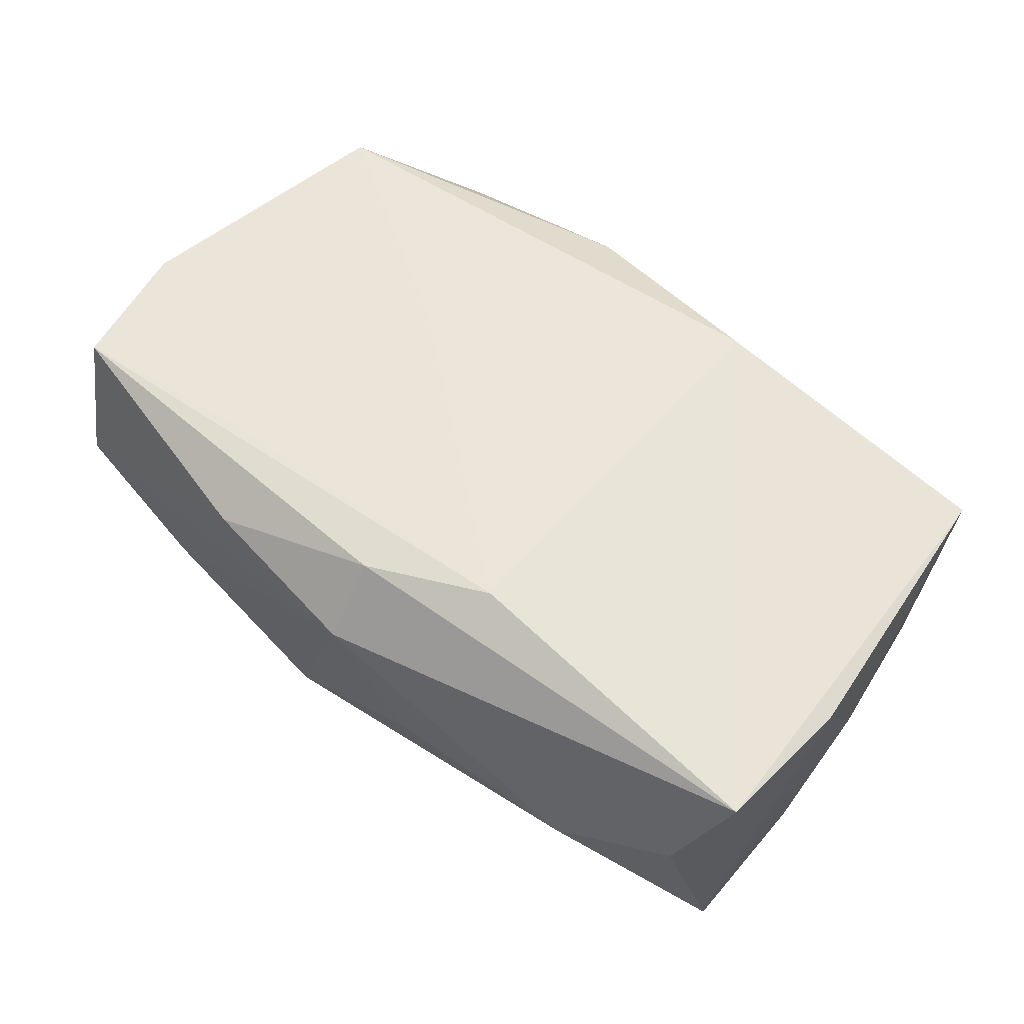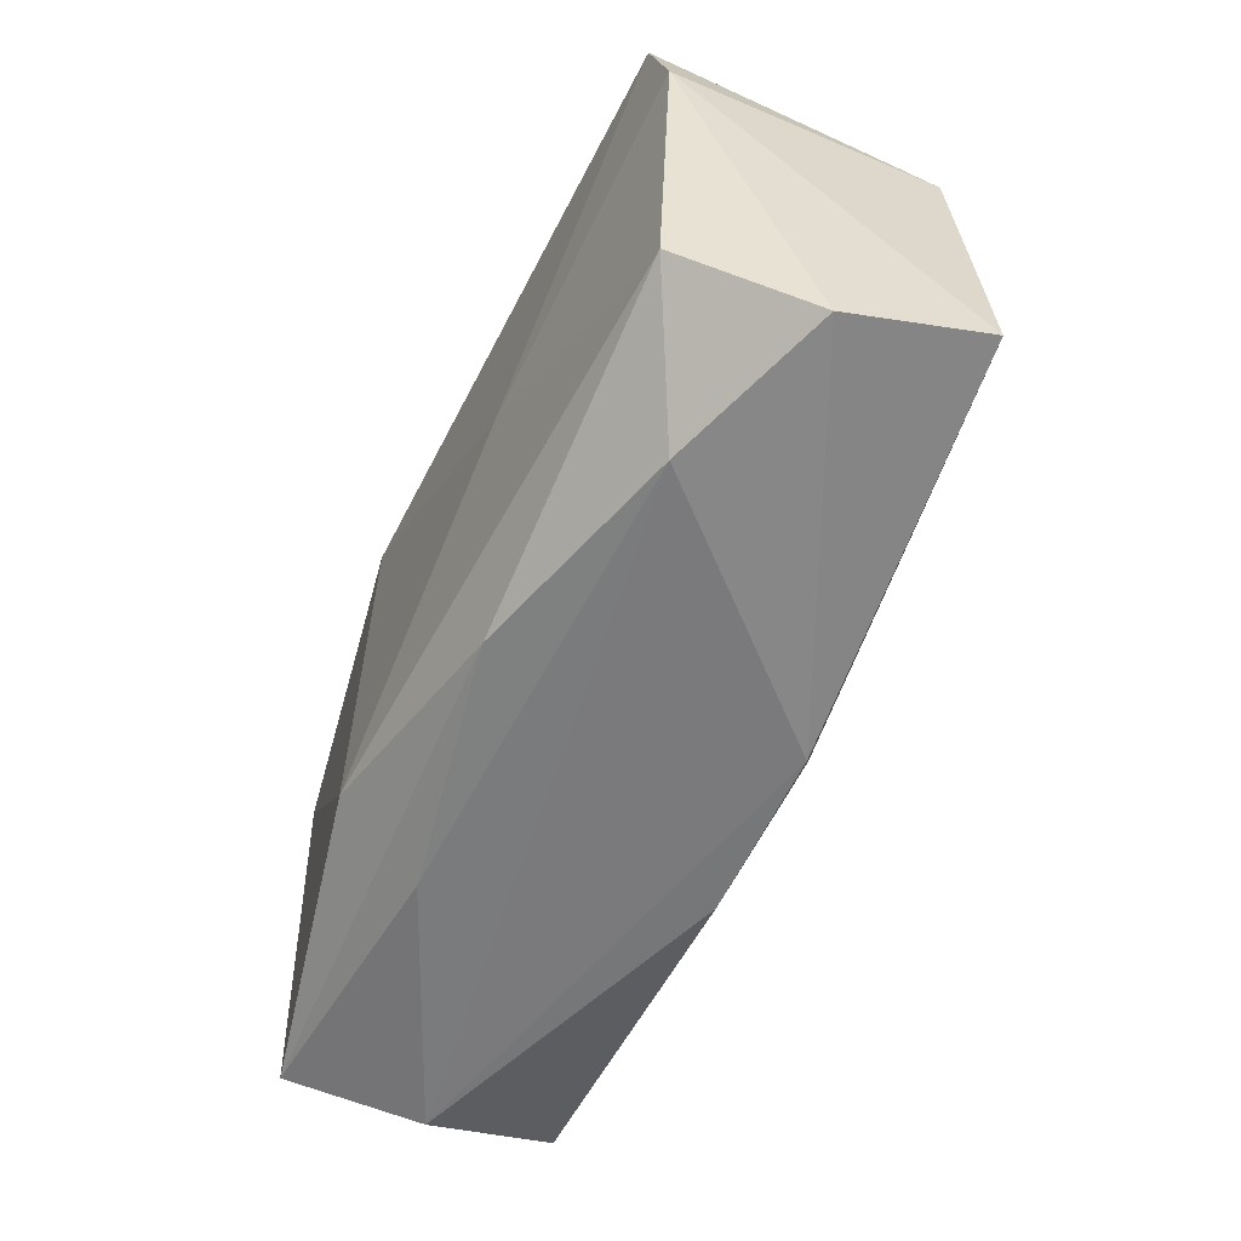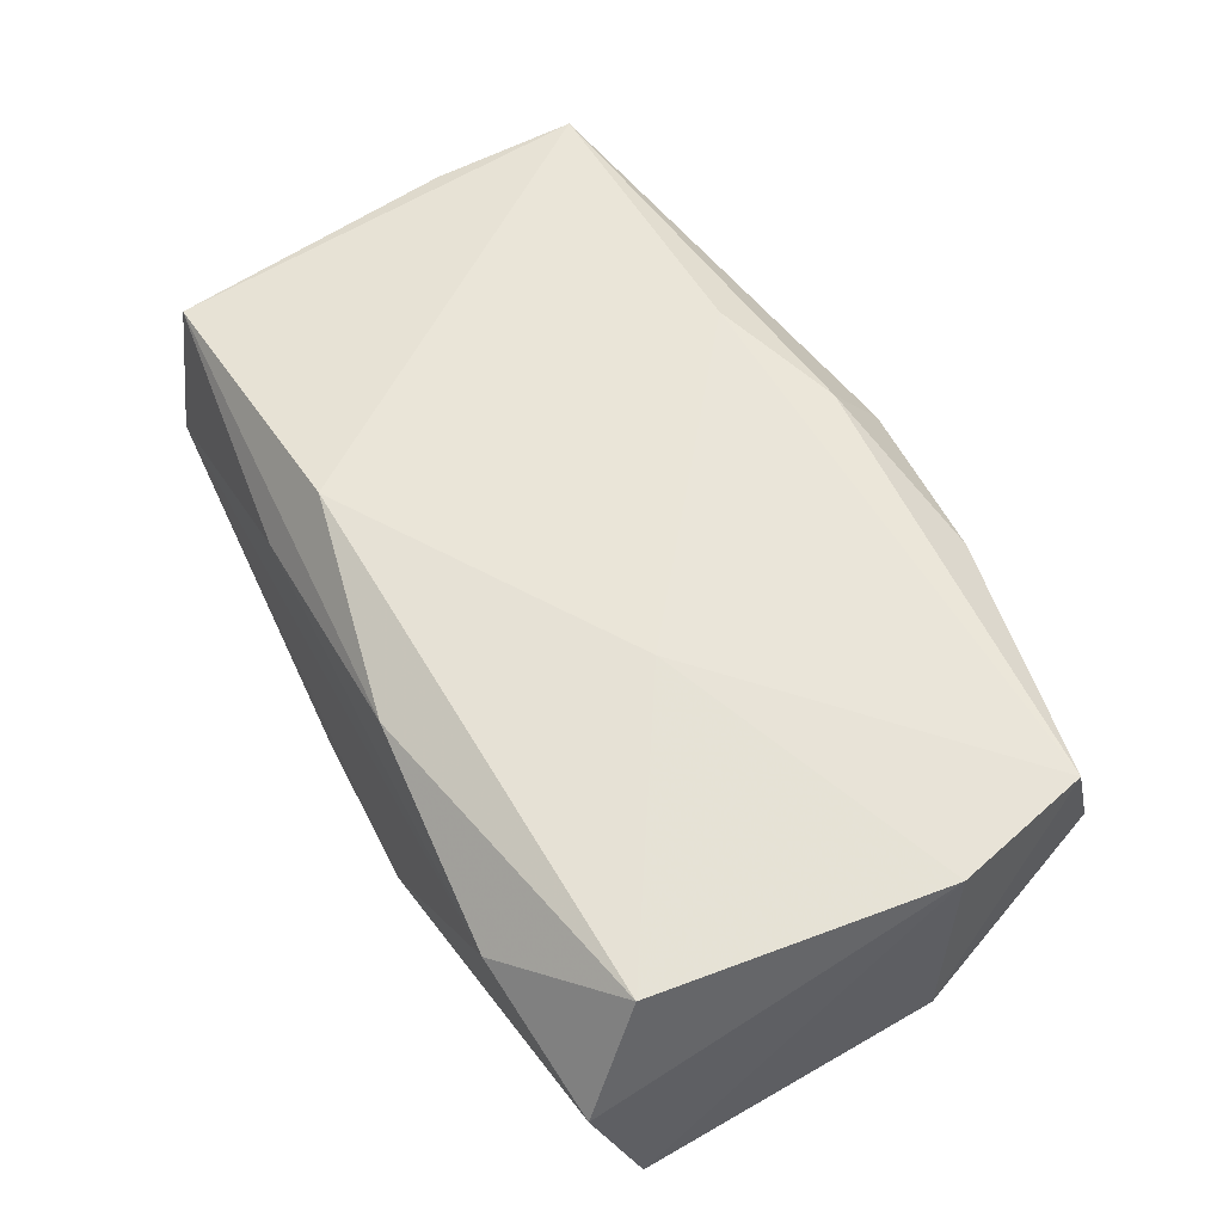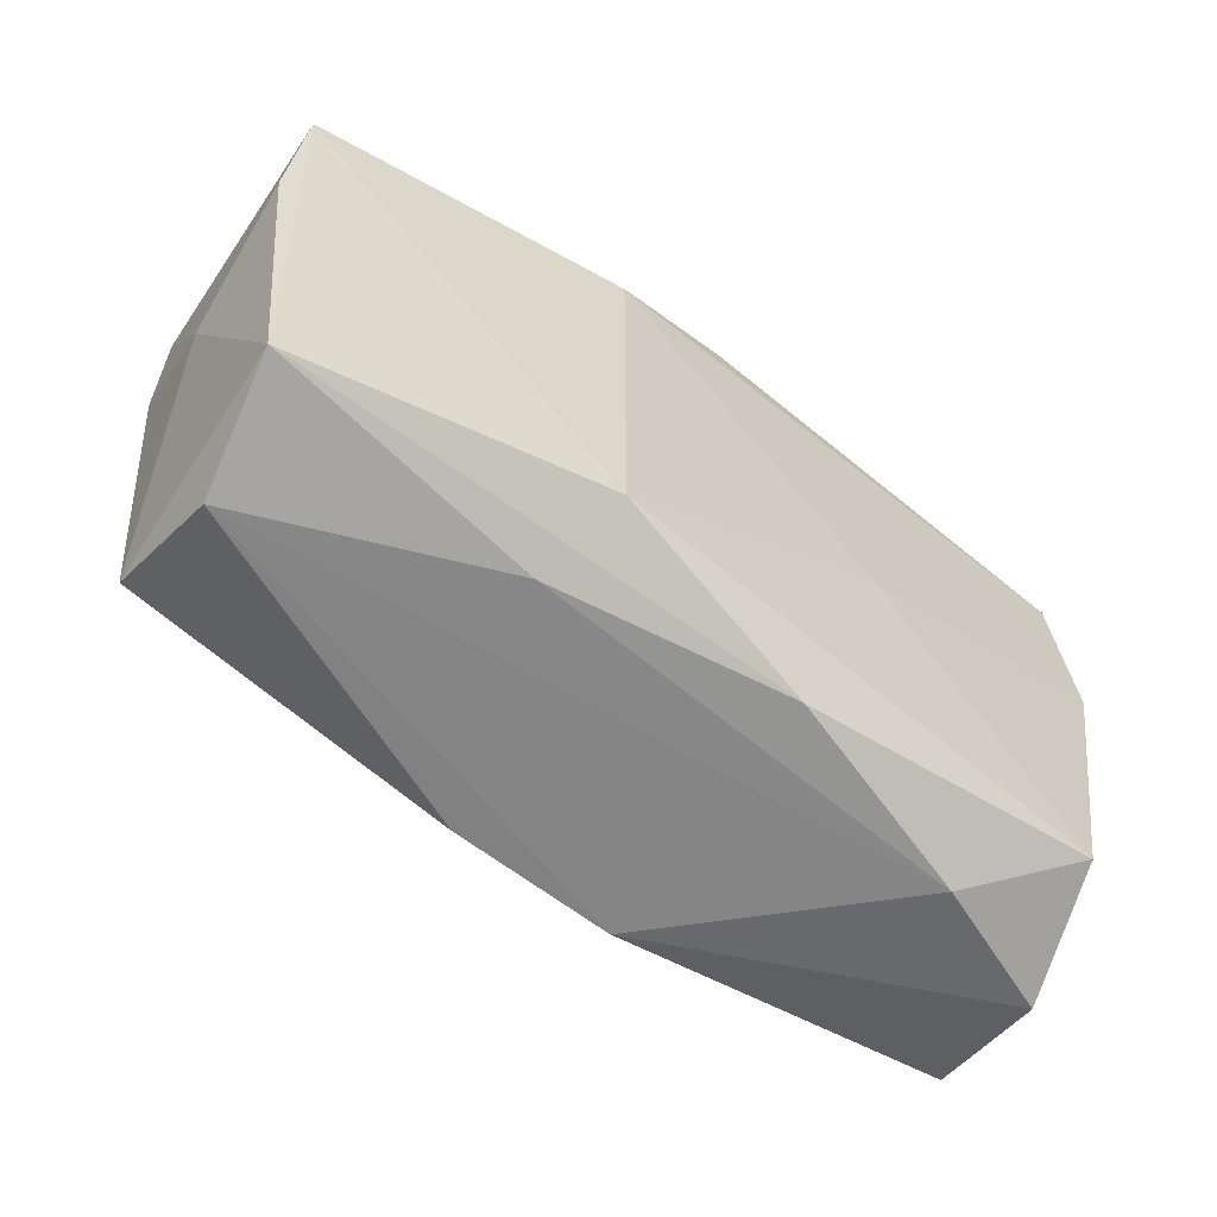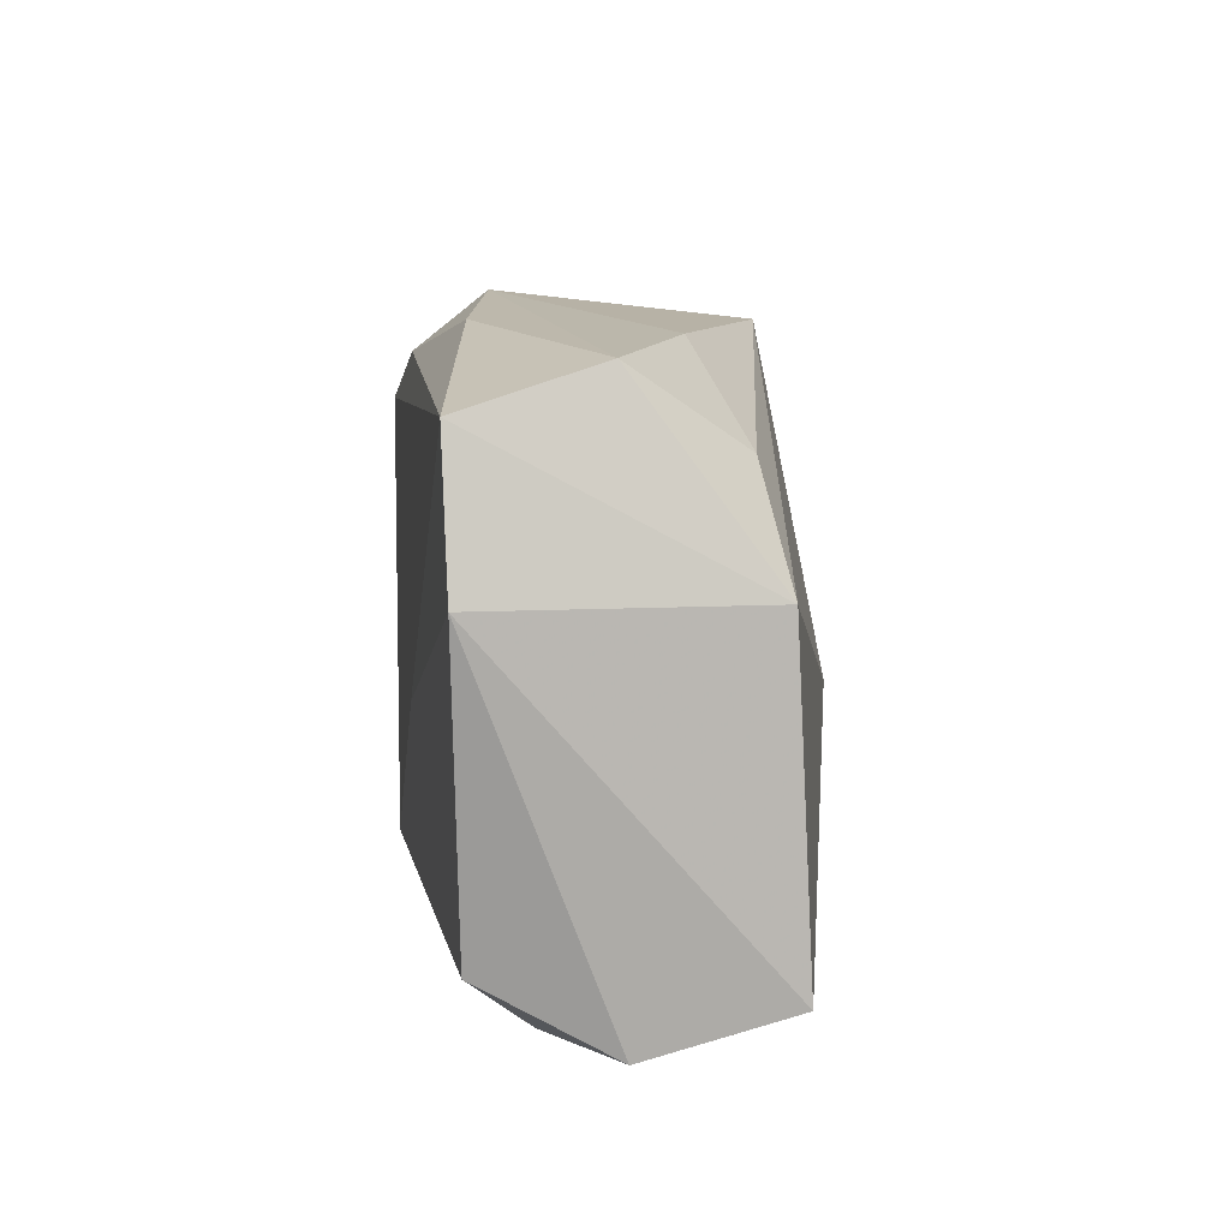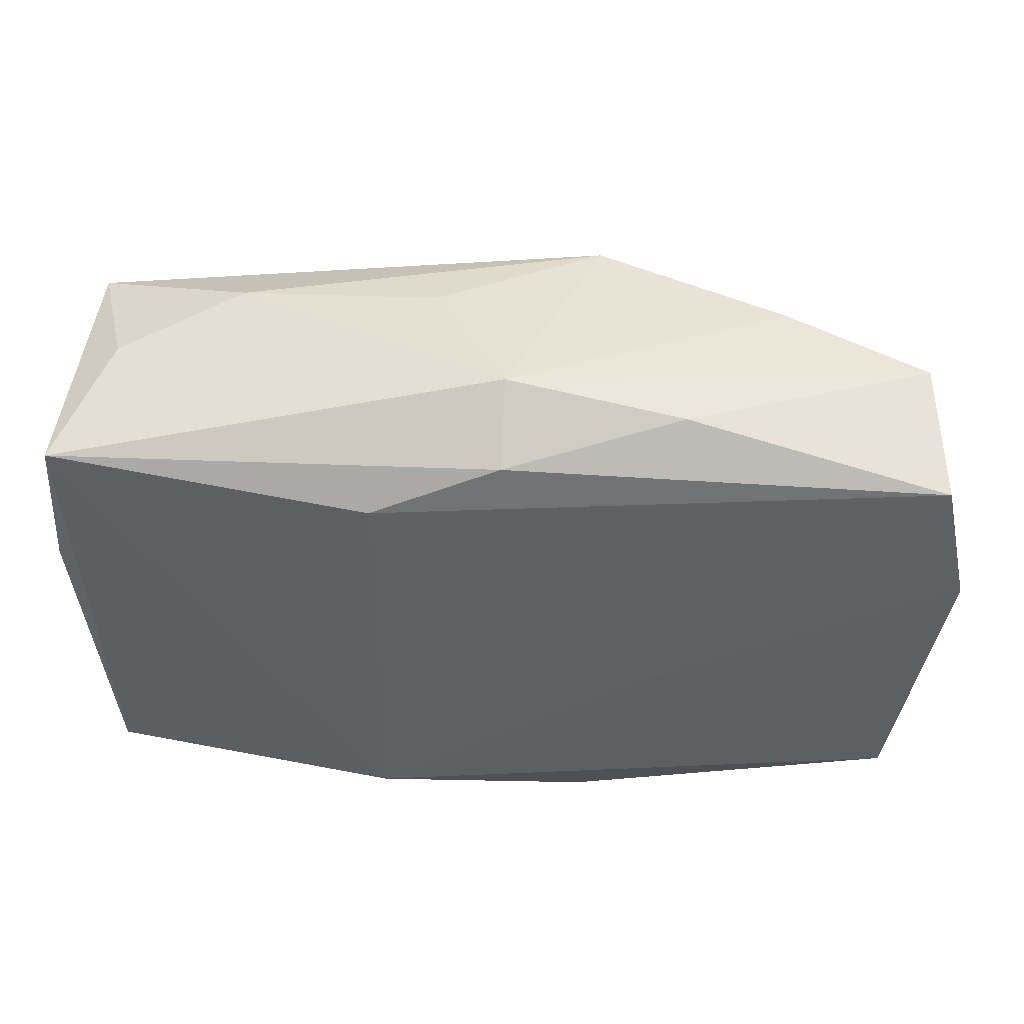
<metadata>
{"format":"obj","ext":"obj","renderer":"f3d","projection":"perspective","resolution":1024,"background":"white","views":[{"elev":56.3,"azim":-140.7,"up":"+Z"},{"elev":-60.4,"azim":66.2,"up":"+Y"},{"elev":57.5,"azim":60.0,"up":"+Z"},{"elev":-59.7,"azim":-36.7,"up":"+Y"},{"elev":8.2,"azim":85.2,"up":"+Y"},{"elev":45.3,"azim":2.8,"up":"+Y"}]}
</metadata>
<code>
v -0.0117 -0.01949 0.007094
v 0.0173 0.0148 0.01158
v 0.01174 -0.002936 0.01237
v 0.03256 -0.01983 0.0005645
v 0.01272 0.02074 0.008741
v -0.009615 0.0148 0.01325
v 0.0215 -0.02108 0.005222
v -0.005864 0.02116 -0.003204
v 0.03047 -0.01531 0.00975
v -0.01711 -0.01511 -0.01112
v -0.03035 -0.01572 -0.009786
v -0.02966 -0.01886 -0.0005442
v -0.000173 0.02236 0.006971
v -0.005549 -0.02 -0.01017
v -0.03178 -0.01653 0.009052
v -0.03331 0.01614 0.009853
v -0.03349 -0.0003911 -0.0003601
v -0.03255 0.005342 -0.009332
v 0.03391 0.006009 -0.008366
v 0.03391 -0.01657 -0.009454
v 0.03391 0.005813 0.01034
v 0.03065 0.01907 0.001063
v -0.02042 0.02 -0.00453
v 0.02673 0.01355 -0.007091
v 0.0317 0.01602 0.01065
v -0.009117 0.01511 -0.01264
v -0.03237 0.01612 -0.009922
v -0.03409 0.005286 0.009109
v -0.009683 -0.01607 0.01325
v -0.02958 0.01791 -3.865e-05
v -0.002307 -0.004392 -0.016
v -0.0002335 0.01835 0.01202
v 0.006018 -0.01986 0.009966
v 0.00672 -0.02066 -0.01034
v 0.00632 0.02056 -0.009669
v 0.02025 0.02006 -0.003736
f 19 20 31
f 21 20 19
f 29 9 3
f 3 9 21
f 21 19 25
f 25 3 21
f 16 32 13
f 31 20 34
f 34 14 31
f 14 34 12
f 11 27 31
f 14 12 11
f 4 20 21
f 21 9 4
f 4 34 20
f 35 19 31
f 13 32 5
f 32 25 5
f 3 25 2
f 30 16 13
f 27 16 30
f 6 16 29
f 32 16 6
f 29 3 6
f 3 2 6
f 6 25 32
f 6 2 25
f 29 16 15
f 15 11 12
f 31 14 10
f 10 11 31
f 14 11 10
f 33 9 29
f 29 15 33
f 31 27 26
f 26 35 31
f 27 35 26
f 23 35 27
f 23 30 13
f 27 30 23
f 19 35 24
f 22 5 25
f 13 5 22
f 22 25 19
f 19 24 22
f 11 15 17
f 1 15 12
f 1 33 15
f 34 4 7
f 33 1 7
f 7 4 9
f 9 33 7
f 7 12 34
f 7 1 12
f 13 35 8
f 8 23 13
f 35 23 8
f 36 24 35
f 36 22 24
f 36 35 13
f 13 22 36
f 28 15 16
f 28 17 15
f 28 16 27
f 27 17 28
f 27 11 18
f 18 17 27
f 11 17 18

</code>
